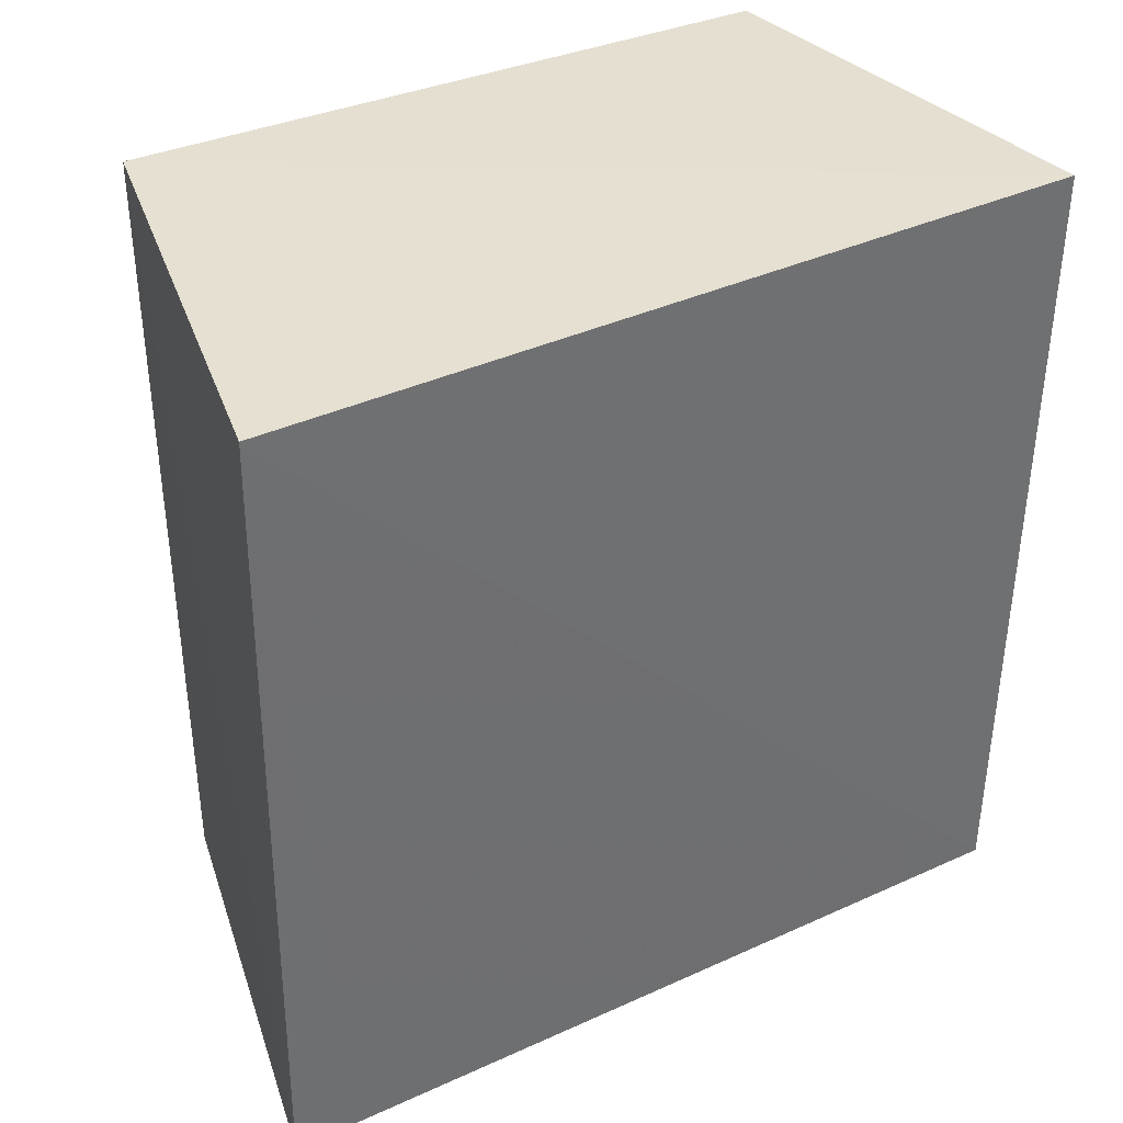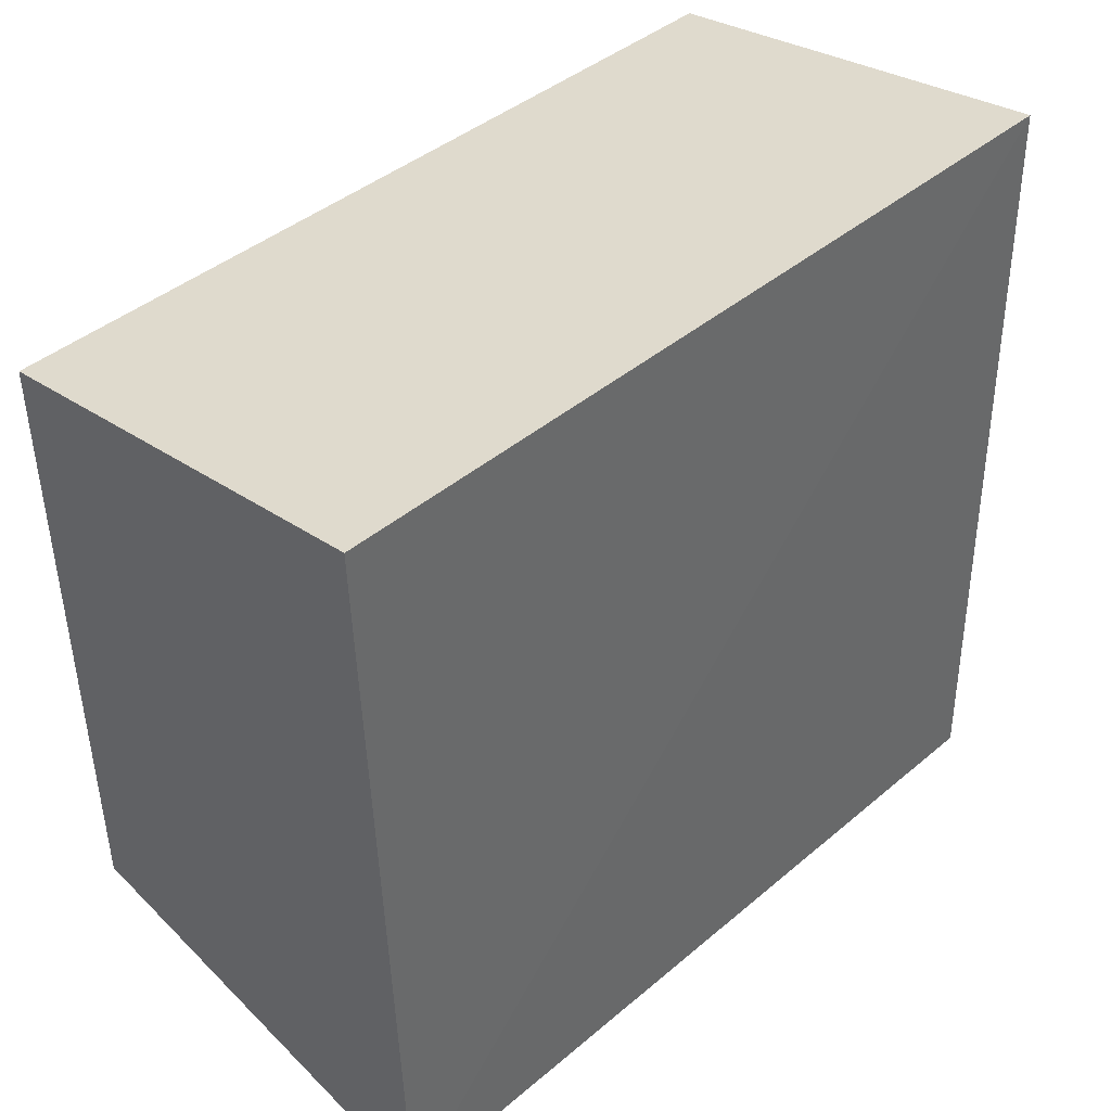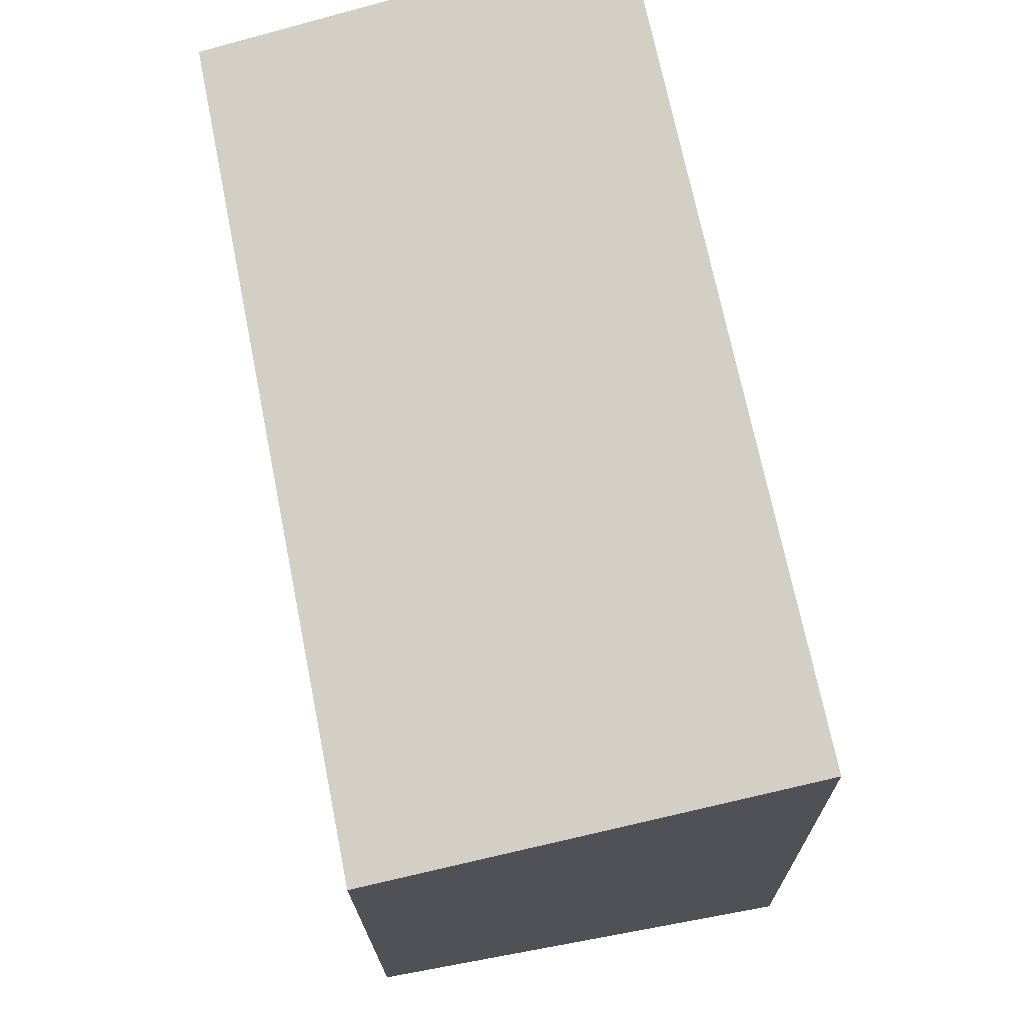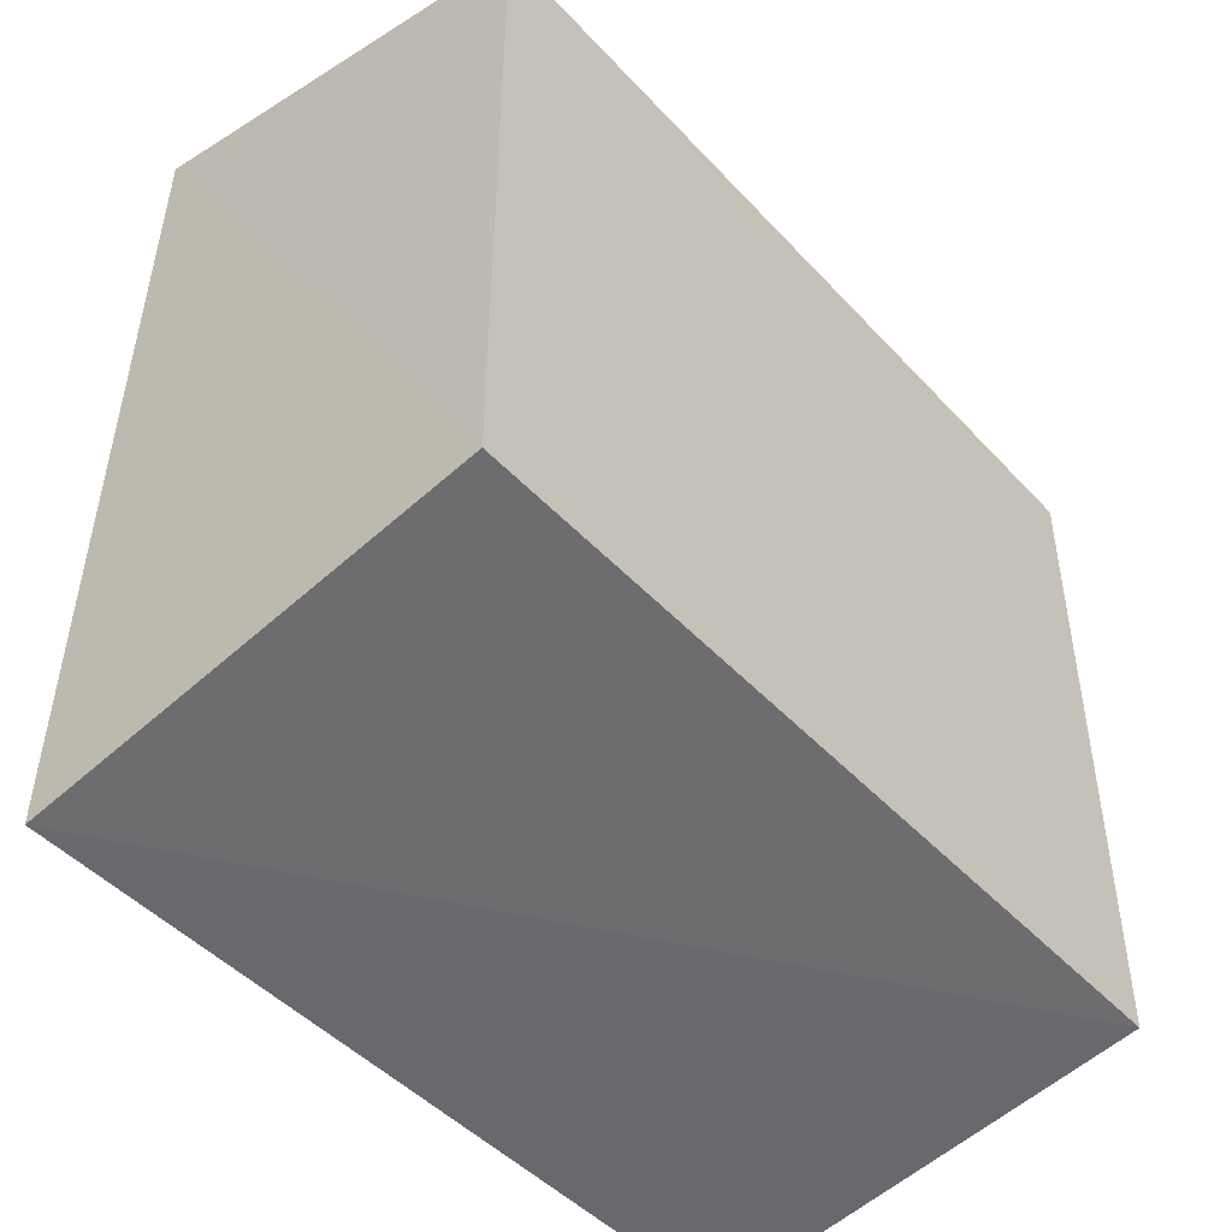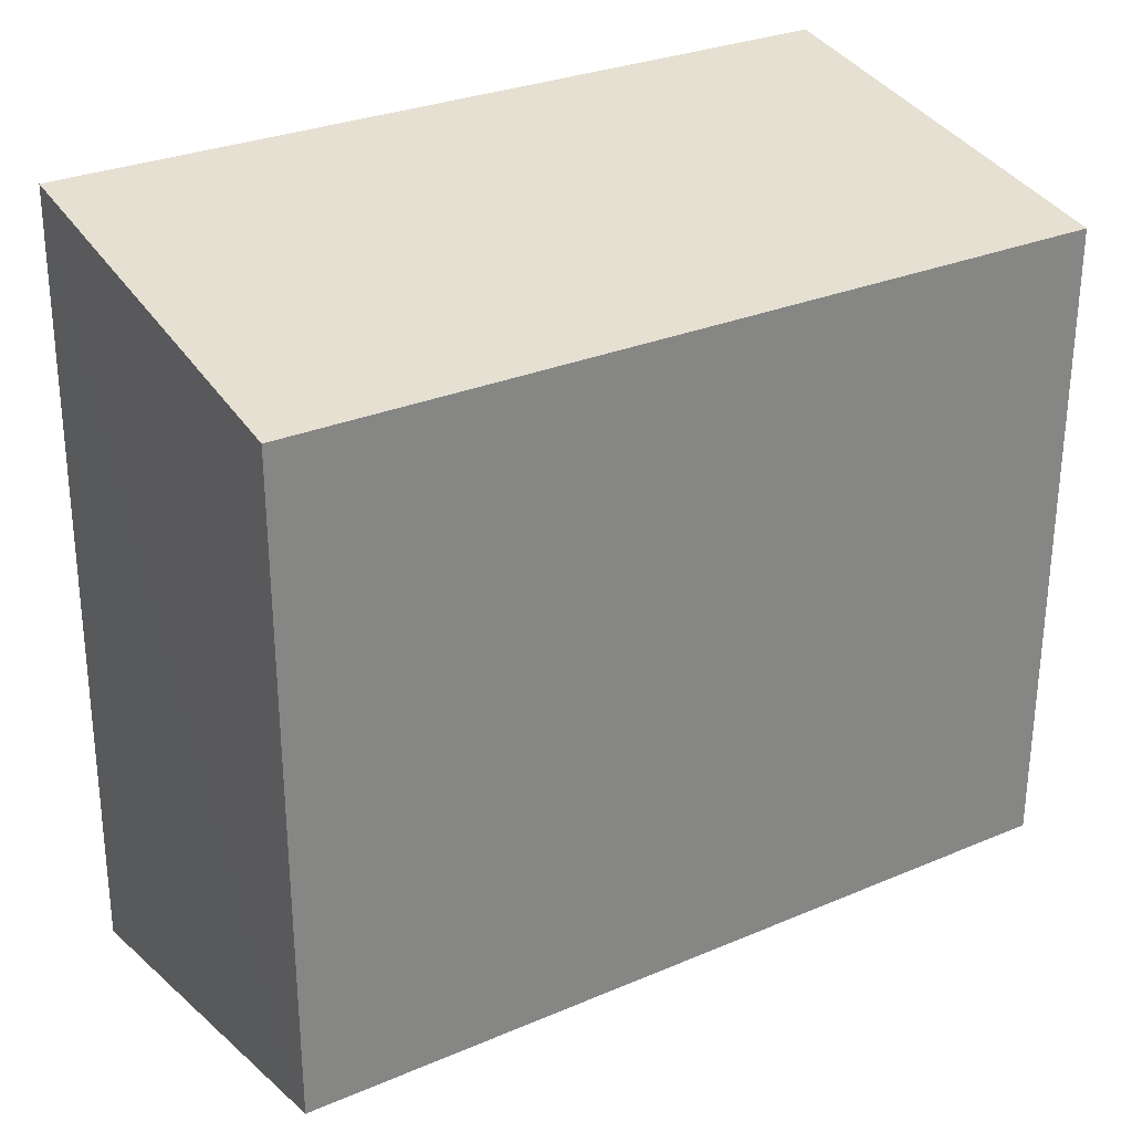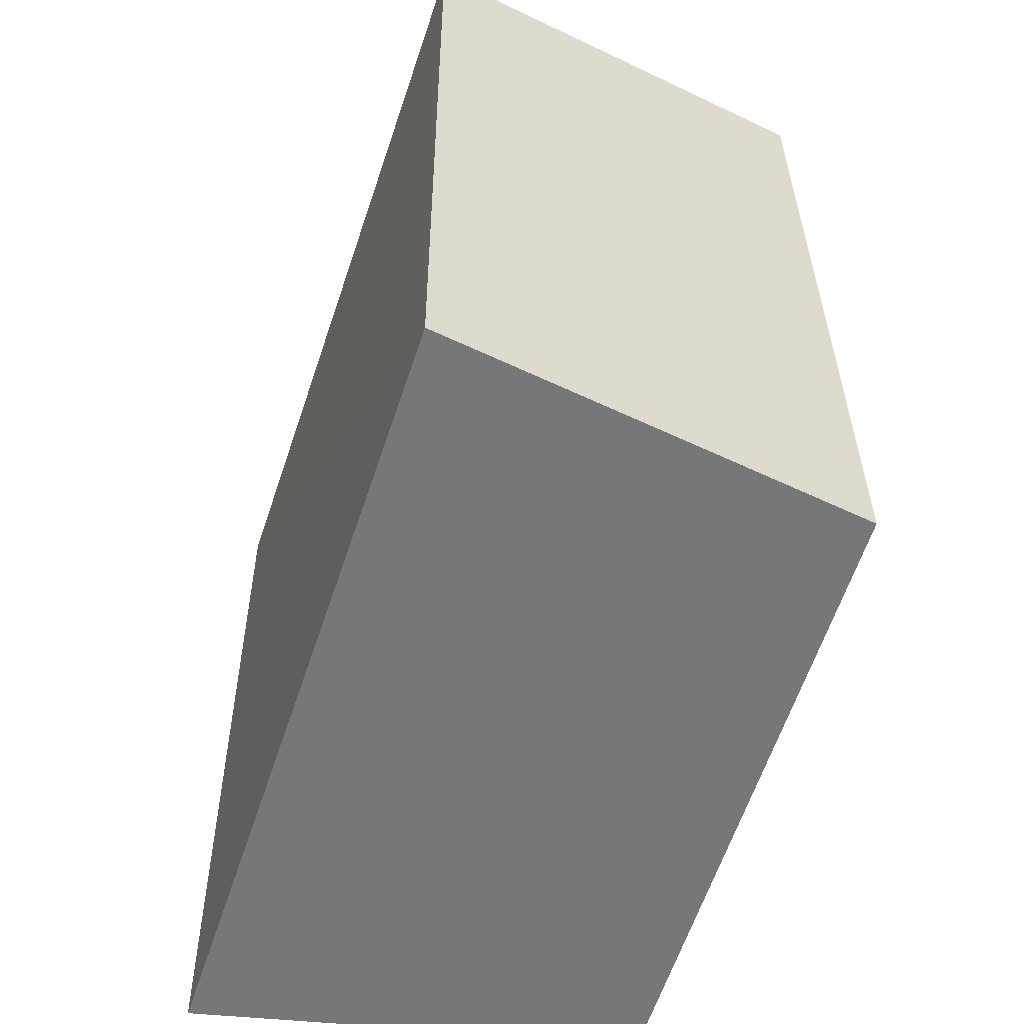
<metadata>
{"format":"obj","ext":"obj","renderer":"f3d","projection":"perspective","resolution":1024,"background":"white","views":[{"elev":37.3,"azim":61.3,"up":"+Z"},{"elev":43.2,"azim":45.6,"up":"+Y"},{"elev":72.0,"azim":-11.3,"up":"+Y"},{"elev":-46.5,"azim":-140.1,"up":"+Y"},{"elev":29.0,"azim":-122.2,"up":"+Y"},{"elev":-57.1,"azim":163.5,"up":"+Z"}]}
</metadata>
<code>
v 0.01995 0.01823 0.04935
v 0.02112 -0.01634 0.04927
v 0.01971 0.01821 0.01397
v 0.001692 0.01506 0.01399
v 0.001692 -0.01295 0.04938
v 0.02068 -0.01666 0.01404
v 0.001692 0.01506 0.04938
v 0.001692 -0.01295 0.01399
f 1 2 3
f 5 2 1
f 6 3 2
f 6 2 5
f 7 1 3
f 7 3 4
f 7 5 1
f 7 4 5
f 8 4 3
f 8 3 6
f 8 6 5
f 8 5 4

</code>
